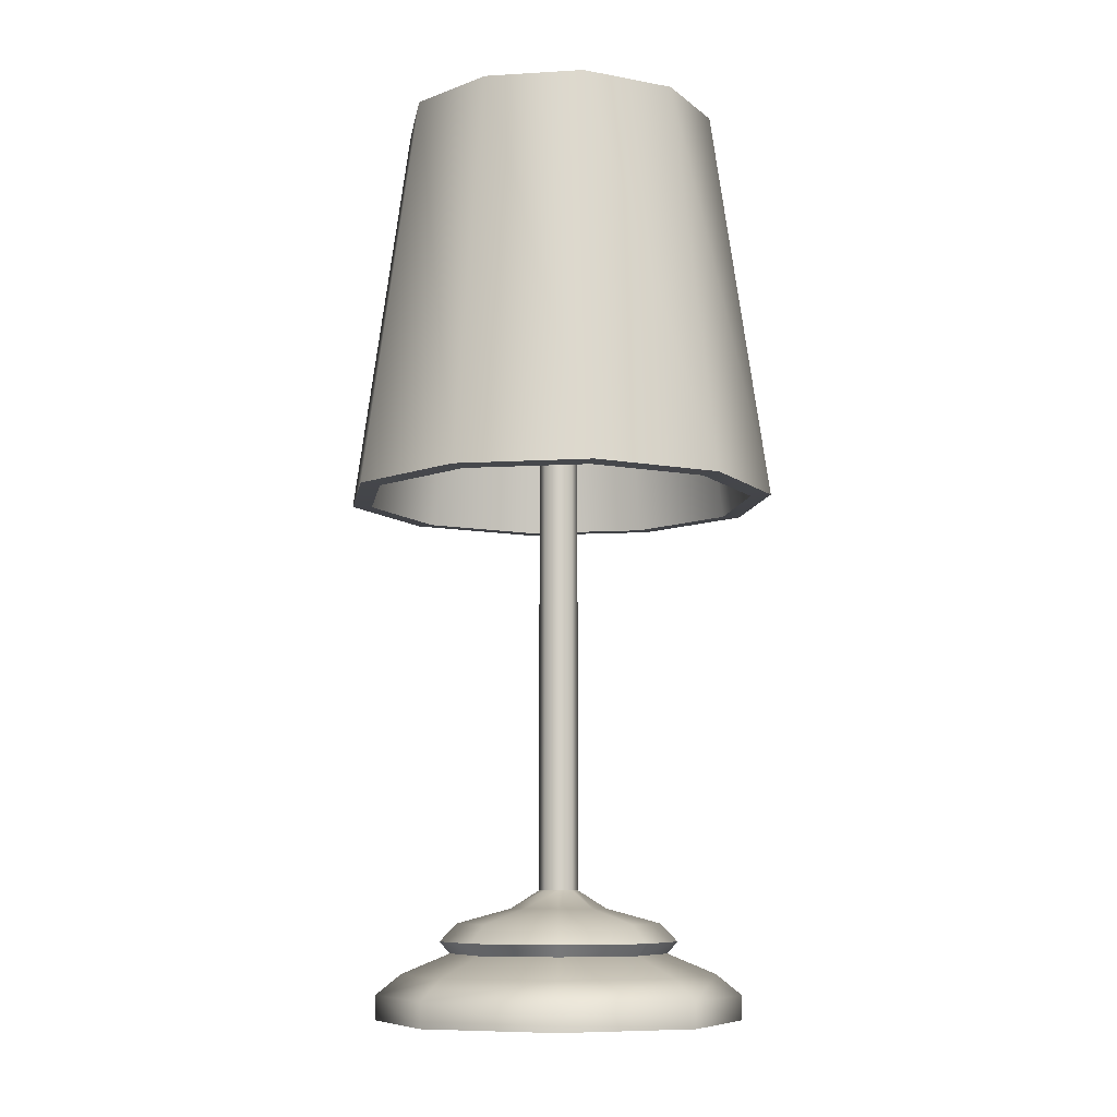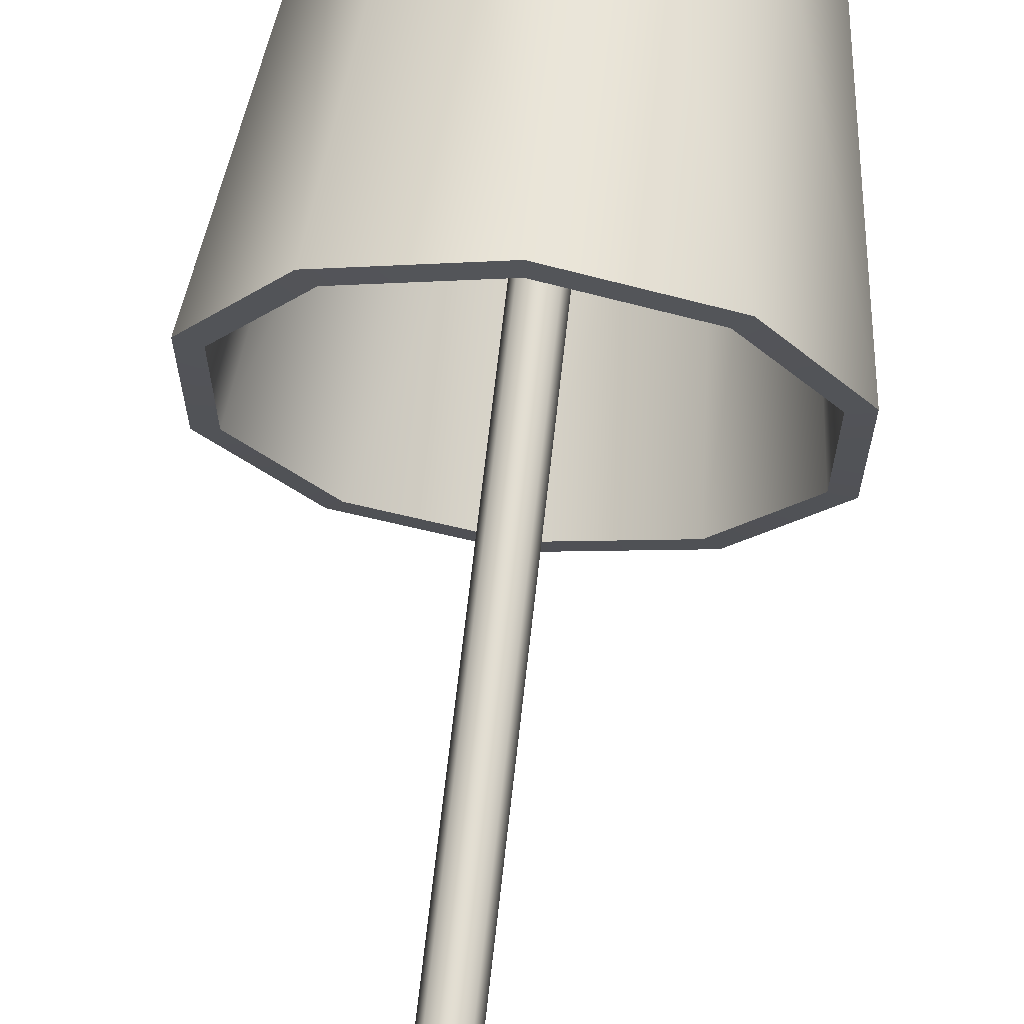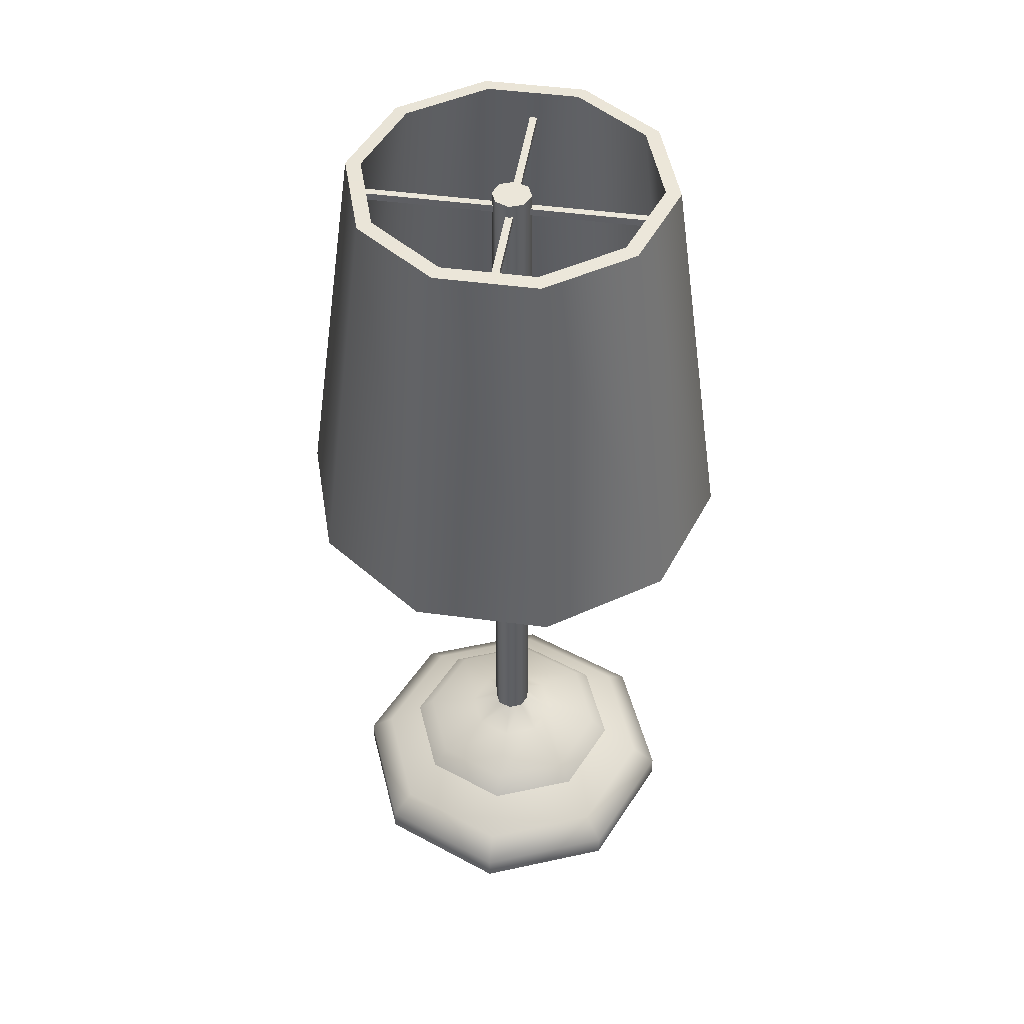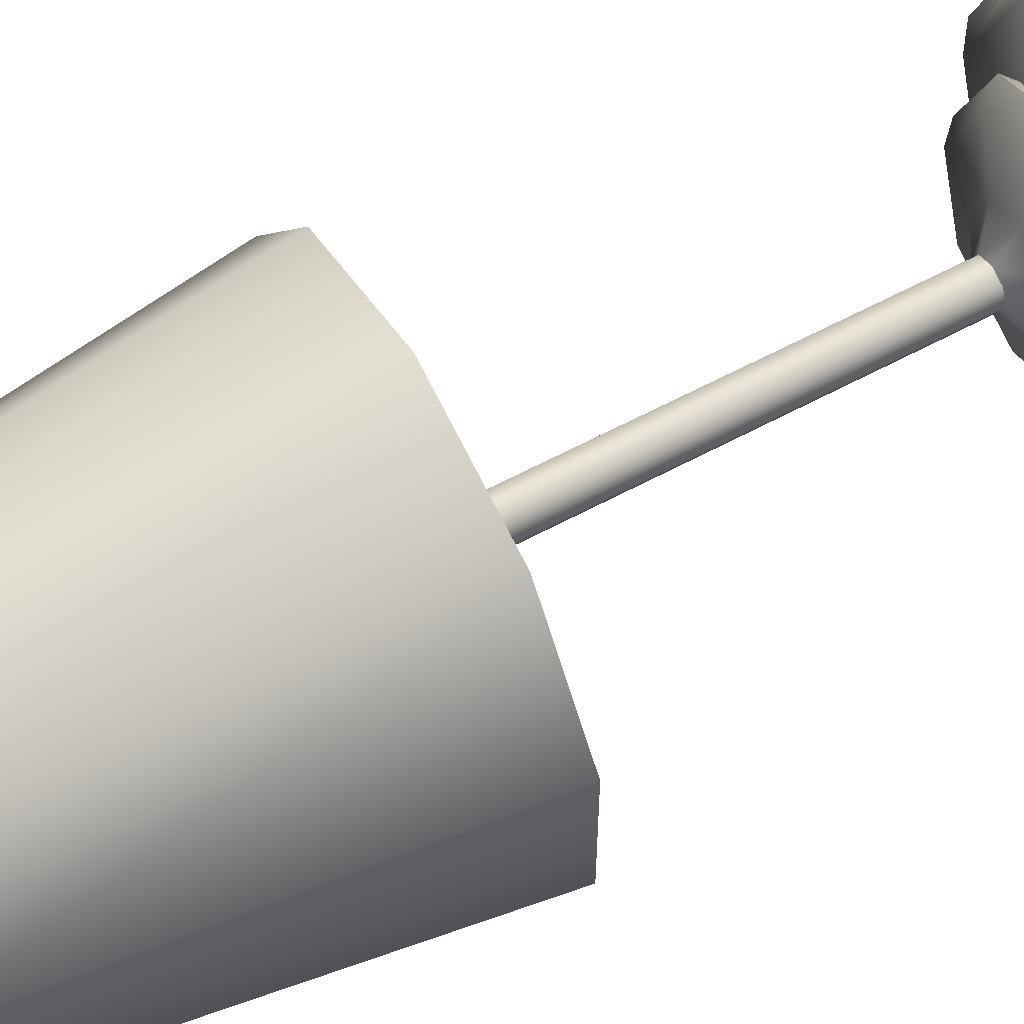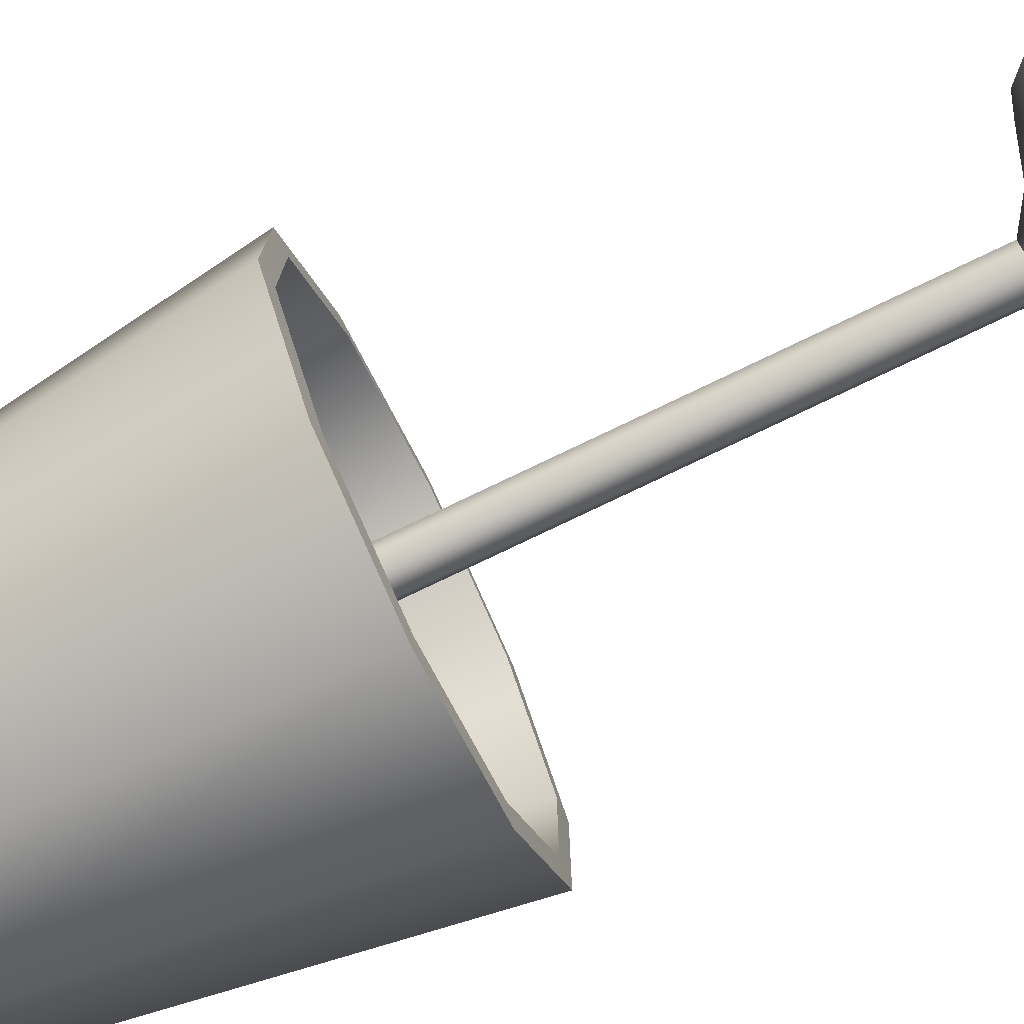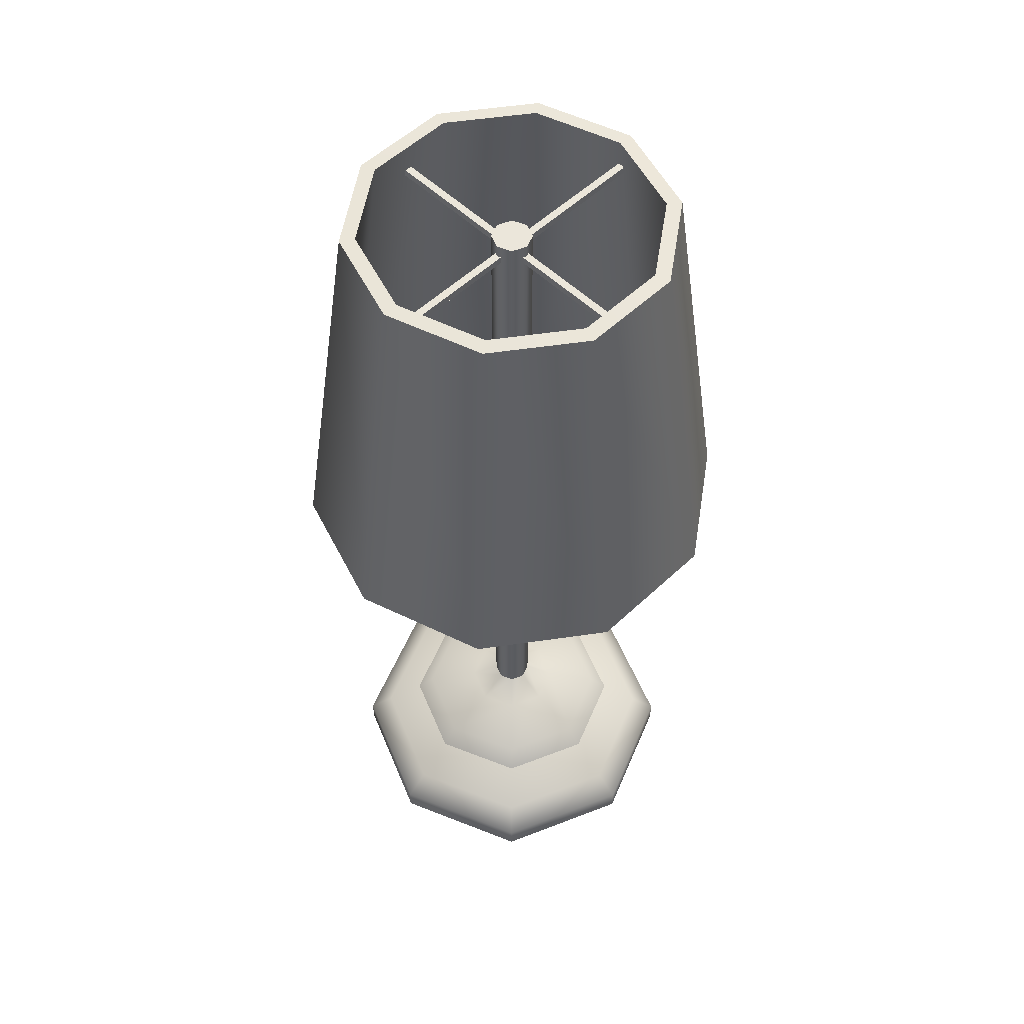
<metadata>
{"format":"obj","ext":"obj","renderer":"f3d","projection":"perspective","resolution":1024,"background":"white","views":[{"elev":-8.9,"azim":-44.8,"up":"+Y"},{"elev":68.0,"azim":6.4,"up":"+Z"},{"elev":47.3,"azim":-81.3,"up":"+Y"},{"elev":59.5,"azim":-119.1,"up":"+Z"},{"elev":-77.7,"azim":-64.4,"up":"+Z"},{"elev":54.7,"azim":45.2,"up":"+Y"}]}
</metadata>
<code>
o Light_Floor3_Cylinder.005
v 0 -0 -0.1754
v 0 0.02378 -0.1754
v 0.124 -0 -0.124
v 0.124 0.02378 -0.124
v 0.1754 -0 -1e-06
v 0.1754 0.02378 -1e-06
v 0.124 -0 0.124
v 0.124 0.02378 0.124
v -0 -0 0.1754
v -0 0.02378 0.1754
v -0.124 -0 0.124
v -0.124 0.02378 0.124
v -0.1754 -0 -1e-06
v -0.1754 0.02378 -1e-06
v -0.124 -0 -0.124
v -0.124 0.02378 -0.124
v 0.1069 0.04328 -0.1069
v 0 0.04328 -0.1512
v 0.1512 0.04328 -1e-06
v 0.1069 0.04328 0.1069
v -0 0.04328 0.1512
v -0.1069 0.04328 0.1069
v -0.1512 0.04328 -1e-06
v -0.1069 0.04328 -0.1069
v 0.07394 0.06277 -0.07394
v 0 0.06277 -0.1046
v 0.1046 0.06277 -1e-06
v 0.07394 0.06277 0.07394
v -0 0.06277 0.1046
v -0.07394 0.06277 0.07394
v -0.1046 0.06277 -1e-06
v -0.07394 0.06277 -0.07394
v 0.08096 0.07402 -0.08096
v 0 0.07402 -0.1145
v 0.1145 0.07402 -1e-06
v 0.08096 0.07402 0.08096
v -0 0.07402 0.1145
v -0.08096 0.07402 0.08096
v -0.1145 0.07402 -1e-06
v -0.08096 0.07402 -0.08096
v 0.06922 0.09127 -0.06922
v 0 0.09127 -0.0979
v 0.0979 0.09127 -1e-06
v 0.06922 0.09127 0.06922
v -0 0.09127 0.09789
v -0.06922 0.09127 0.06922
v -0.0979 0.09127 -1e-06
v -0.06922 0.09127 -0.06922
v 0.03252 0.1055 -0.03252
v 0 0.1055 -0.04599
v 0.04598 0.1055 -1e-06
v 0.03252 0.1055 0.03251
v -0 0.1055 0.04598
v -0.03252 0.1055 0.03251
v -0.04598 0.1055 -1e-06
v -0.03252 0.1055 -0.03252
v 0.01332 0.1228 -0.01332
v -0 0.1228 -0.01883
v 0.01883 0.1228 -1e-06
v 0.01332 0.1228 0.01332
v -0 0.1228 0.01883
v -0.01332 0.1228 0.01332
v -0.01883 0.1228 -1e-06
v -0.01332 0.1228 -0.01332
v 0.01332 0.8756 -0.01332
v -0 0.8756 -0.01883
v 0.01883 0.8756 -1e-06
v 0.01332 0.8756 0.01332
v -0 0.8756 0.01883
v -0.01332 0.8756 0.01332
v -0.01883 0.8756 -1e-06
v -0.01332 0.8756 -0.01332
v -0.003502 0.8562 -0.144
v -0.003502 0.8633 -0.144
v 0.003502 0.8562 -0.144
v 0.003502 0.8633 -0.144
v -0.003502 0.8562 0.144
v -0.003502 0.8633 0.144
v 0.003502 0.8562 0.144
v 0.003502 0.8633 0.144
v -0.144 0.8562 0.0035
v -0.144 0.8633 0.0035
v -0.144 0.8562 -0.003503
v -0.144 0.8633 -0.003503
v 0.144 0.8562 0.0035
v 0.144 0.8633 0.0035
v 0.144 0.8562 -0.003503
v 0.144 0.8633 -0.003503
v -0 0.5051 -0.2104
v 0 0.8933 -0.1546
v 0.1237 0.5051 -0.1702
v 0.09087 0.8933 -0.1251
v 0.2001 0.5051 -0.06502
v 0.147 0.8933 -0.04777
v 0.2001 0.5051 0.06502
v 0.147 0.8933 0.04777
v 0.1237 0.5051 0.1702
v 0.09087 0.8933 0.1251
v -0 0.5051 0.2104
v -0 0.8933 0.1546
v -0.1237 0.5051 0.1702
v -0.09087 0.8933 0.1251
v -0.2001 0.5051 0.06502
v -0.147 0.8933 0.04777
v -0.2001 0.5051 -0.06502
v -0.147 0.8933 -0.04777
v -0.1237 0.5051 -0.1702
v -0.09087 0.8933 -0.1251
v -0 0.5042 -0.1907
v 0.1121 0.5042 -0.1543
v 0.08236 0.8942 -0.1134
v 0 0.8942 -0.1401
v 0.1814 0.5042 -0.05894
v 0.1333 0.8942 -0.0433
v 0.1814 0.5042 0.05894
v 0.1333 0.8942 0.0433
v 0.1121 0.5042 0.1543
v 0.08236 0.8942 0.1134
v -0 0.5042 0.1907
v -0 0.8942 0.1401
v -0.1121 0.5042 0.1543
v -0.08236 0.8942 0.1134
v -0.1814 0.5042 0.05894
v -0.1333 0.8942 0.0433
v -0.1814 0.5042 -0.05894
v -0.1333 0.8942 -0.0433
v -0.1121 0.5042 -0.1543
v -0.08236 0.8942 -0.1134
f 1 2 4 3
f 3 4 6 5
f 5 6 8 7
f 7 8 10 9
f 9 10 12 11
f 11 12 14 13
f 10 8 20 21
f 13 14 16 15
f 15 16 2 1
f 1 3 5 7 9 11 13 15
f 20 19 27 28
f 16 14 23 24
f 6 4 17 19
f 12 10 21 22
f 2 16 24 18
f 4 2 18 17
f 8 6 19 20
f 14 12 22 23
f 32 31 39 40
f 17 18 26 25
f 18 24 32 26
f 23 22 30 31
f 21 20 28 29
f 19 17 25 27
f 24 23 31 32
f 22 21 29 30
f 37 36 44 45
f 30 29 37 38
f 28 27 35 36
f 25 26 34 33
f 26 32 40 34
f 31 30 38 39
f 29 28 36 37
f 27 25 33 35
f 42 48 56 50
f 35 33 41 43
f 40 39 47 48
f 38 37 45 46
f 36 35 43 44
f 33 34 42 41
f 34 40 48 42
f 39 38 46 47
f 54 53 61 62
f 47 46 54 55
f 45 44 52 53
f 43 41 49 51
f 48 47 55 56
f 46 45 53 54
f 44 43 51 52
f 41 42 50 49
f 64 63 71 72
f 52 51 59 60
f 49 50 58 57
f 50 56 64 58
f 55 54 62 63
f 53 52 60 61
f 51 49 57 59
f 56 55 63 64
f 65 66 72 71 70 69 68 67
f 62 61 69 70
f 60 59 67 68
f 57 58 66 65
f 58 64 72 66
f 63 62 70 71
f 61 60 68 69
f 59 57 65 67
f 73 74 76 75
f 75 76 80 79
f 79 80 78 77
f 77 78 74 73
f 75 79 77 73
f 80 76 74 78
f 81 82 84 83
f 83 84 88 87
f 87 88 86 85
f 85 86 82 81
f 83 87 85 81
f 88 84 82 86
f 89 90 92 91
f 91 92 94 93
f 93 94 96 95
f 95 96 98 97
f 97 98 100 99
f 99 100 102 101
f 101 102 104 103
f 103 104 106 105
f 110 113 114 111
f 105 106 108 107
f 107 108 90 89
f 109 110 111 112
f 113 115 116 114
f 115 117 118 116
f 117 119 120 118
f 119 121 122 120
f 121 123 124 122
f 123 125 126 124
f 125 127 128 126
f 127 109 112 128
f 104 124 126 106
f 90 112 111 92
f 101 121 119 99
f 100 120 122 102
f 97 117 115 95
f 107 127 125 105
f 96 116 118 98
f 106 126 128 108
f 93 113 110 91
f 103 123 121 101
f 92 111 114 94
f 102 122 124 104
f 99 119 117 97
f 89 109 127 107
f 98 118 120 100
f 108 128 112 90
f 95 115 113 93
f 105 125 123 103
f 91 110 109 89
f 94 114 116 96

</code>
